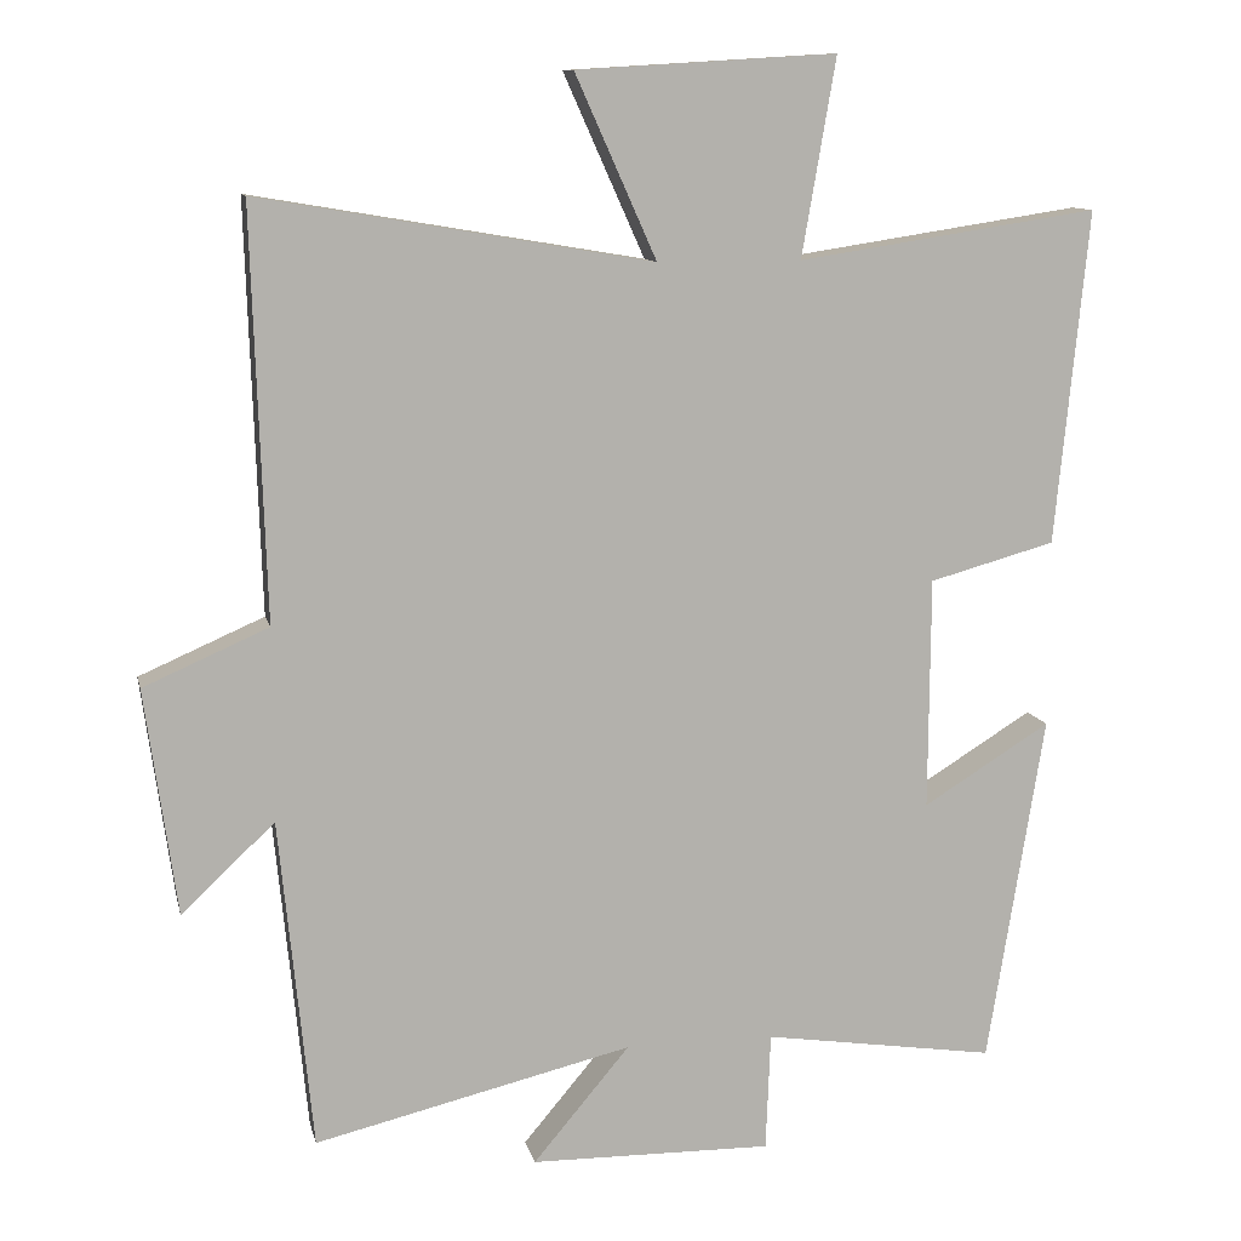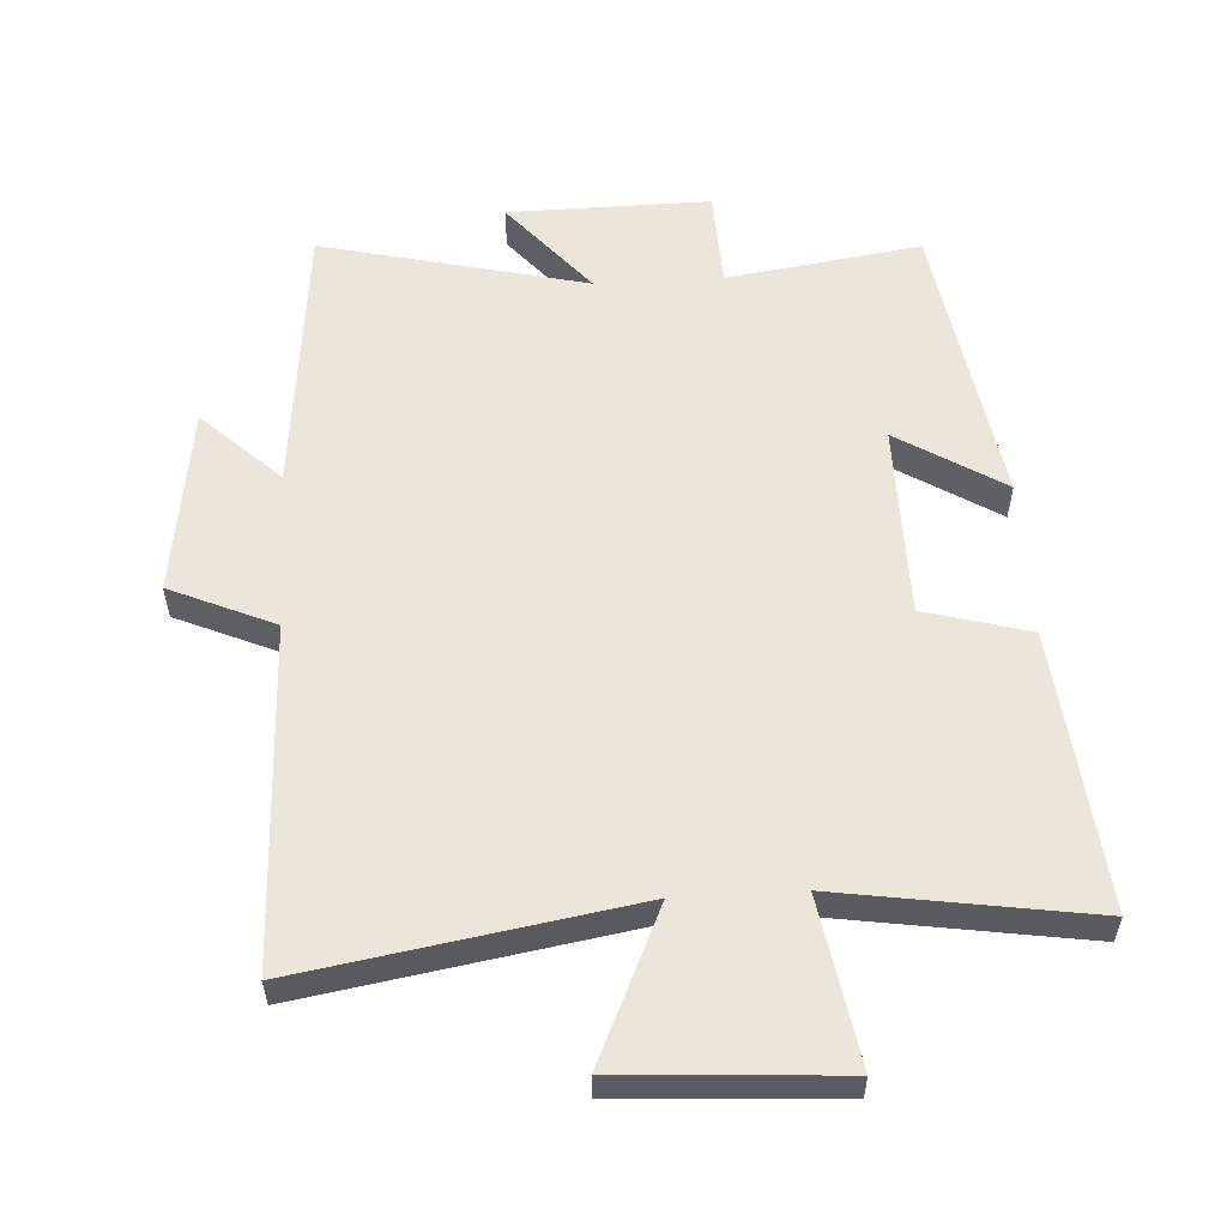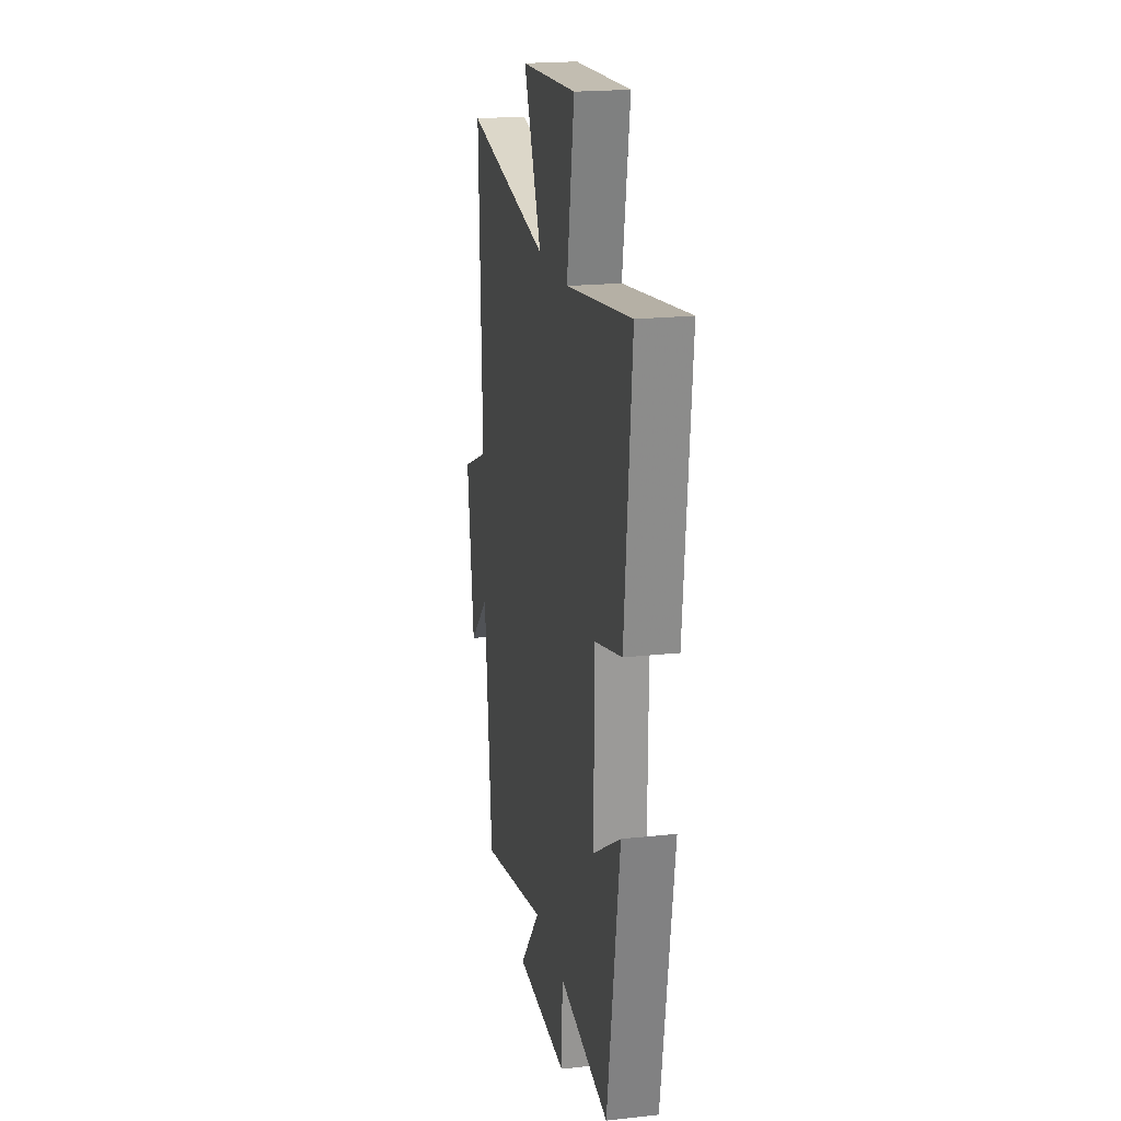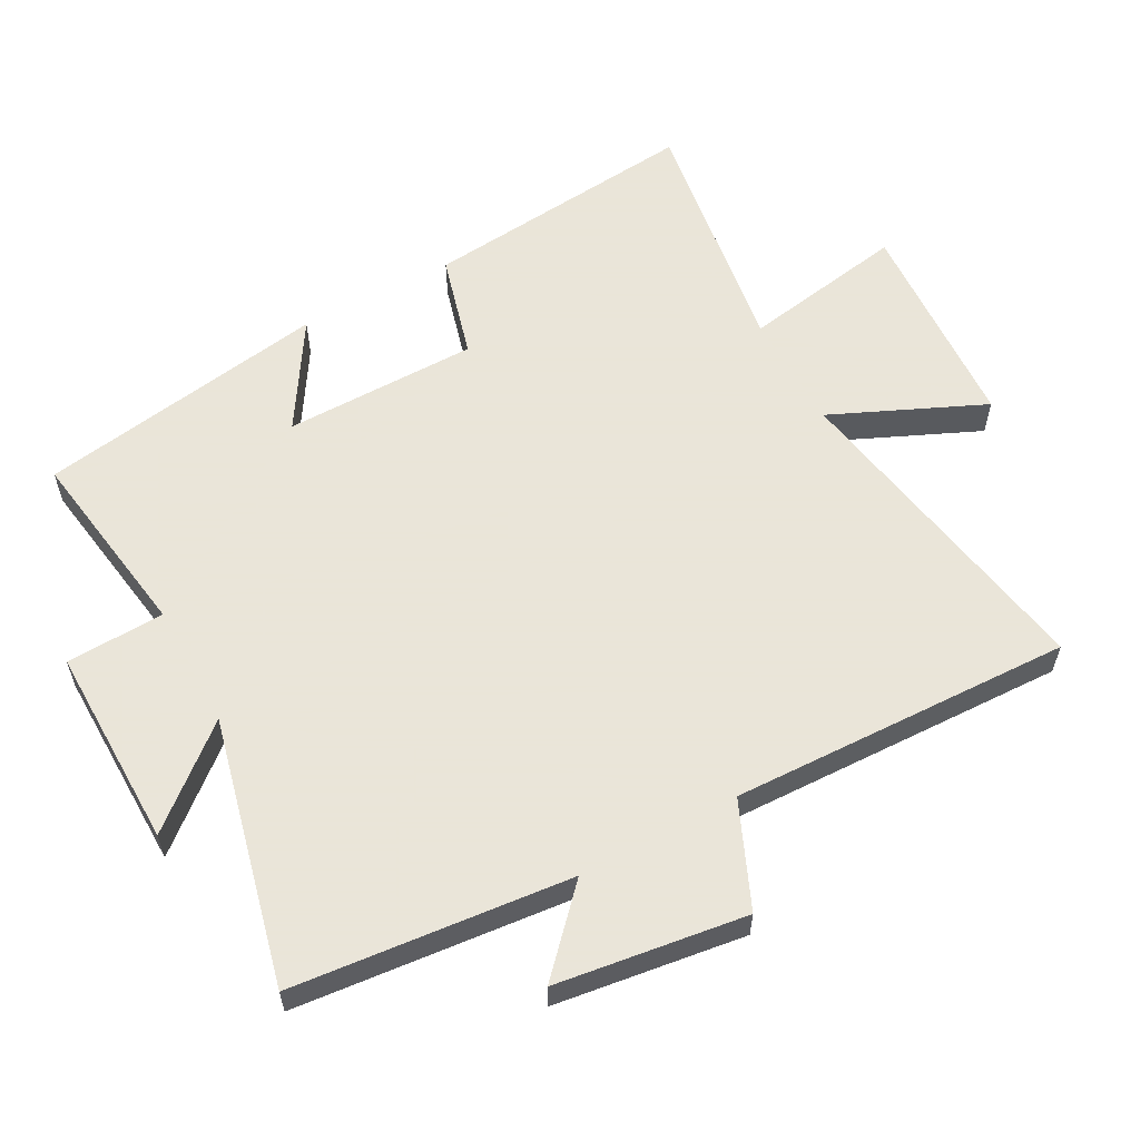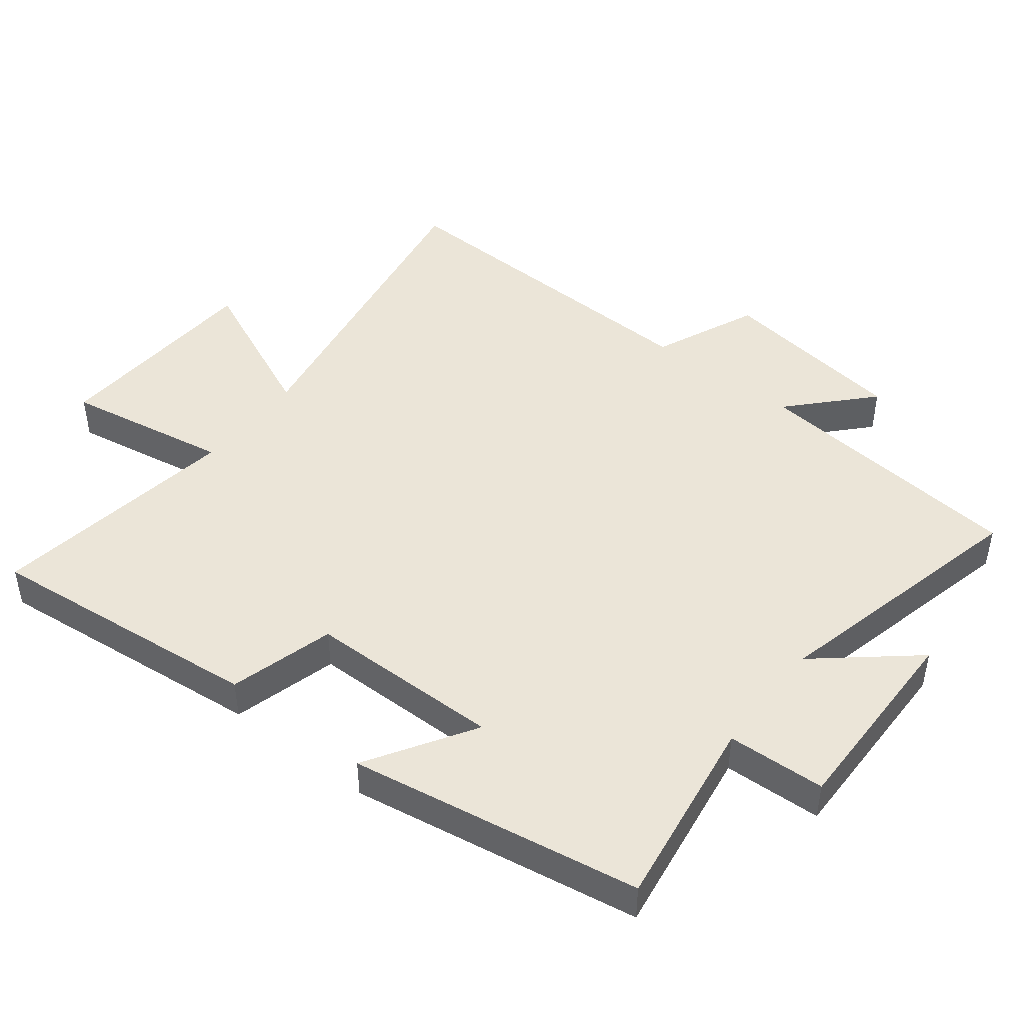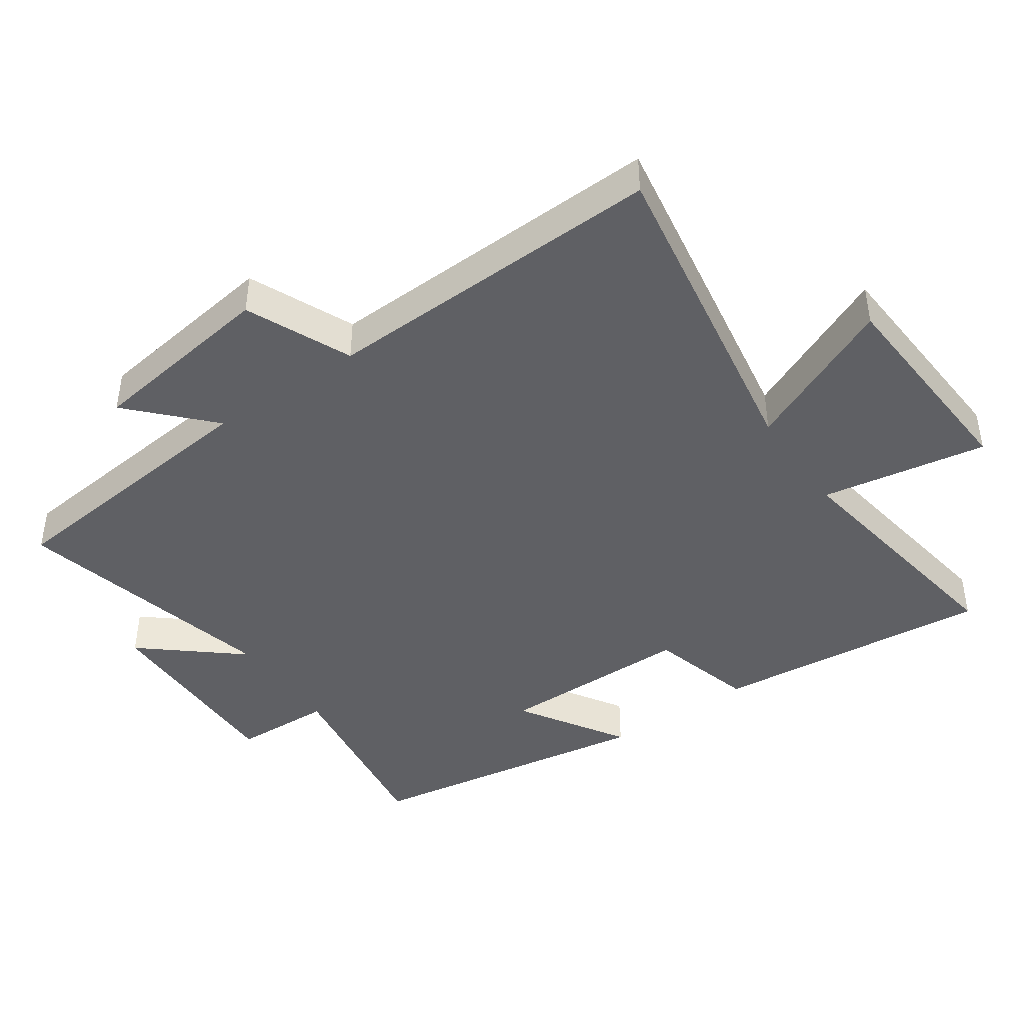
<metadata>
{"format":"obj","ext":"obj","renderer":"f3d","projection":"perspective","resolution":1024,"background":"white","views":[{"elev":10.7,"azim":-12.4,"up":"+Z"},{"elev":56.4,"azim":-3.3,"up":"+Y"},{"elev":20.5,"azim":78.9,"up":"+Z"},{"elev":58.6,"azim":-118.6,"up":"+Y"},{"elev":45.9,"azim":127.8,"up":"+Y"},{"elev":-43.4,"azim":-55.2,"up":"+Y"}]}
</metadata>
<code>
v -0.517 0.07 0.584
v -0.02 0.07 0.5
v -0.123 0.07 0.73
v 0.205 0.07 0.75
v 0.162 0.07 0.5
v 0.542 0.07 0.558
v 0.5 0.07 0.136
v 0.341 0.07 0.092
v 0.339 0.07 -0.202
v 0.5 0.07 -0.102
v 0.428 0.07 -0.544
v 0.134 0.07 -0.5
v 0.128 0.07 -0.649
v -0.178 0.07 -0.645
v -0.056 0.07 -0.5
v -0.458 0.07 -0.596
v -0.5 0.07 -0.177
v -0.618 0.07 -0.288
v -0.658 0.07 -0.002
v -0.5 0.07 0.067
v -0.517 0 0.584
v -0.02 0 0.5
v -0.123 0 0.73
v 0.205 0 0.75
v 0.162 0 0.5
v 0.542 0 0.558
v 0.5 0 0.136
v 0.341 0 0.092
v 0.339 0 -0.202
v 0.5 0 -0.102
v 0.428 0 -0.544
v 0.134 0 -0.5
v 0.128 0 -0.649
v -0.178 0 -0.645
v -0.056 0 -0.5
v -0.458 0 -0.596
v -0.5 0 -0.177
v -0.618 0 -0.288
v -0.658 0 -0.002
v -0.5 0 0.067
f 17 18 19 20
f 15 16 17 20
f 15 20 1 2
f 12 13 14 15
f 12 15 2
f 9 10 11 12
f 8 9 12 2
f 5 6 7 8
f 5 8 2 3
f 3 4 5
f 40 39 38 37
f 40 37 36 35
f 22 21 40 35
f 35 34 33 32
f 22 35 32
f 32 31 30 29
f 22 32 29 28
f 28 27 26 25
f 23 22 28 25
f 25 24 23
f 1 21 22 2
f 2 22 23 3
f 3 23 24 4
f 4 24 25 5
f 5 25 26 6
f 6 26 27 7
f 7 27 28 8
f 8 28 29 9
f 9 29 30 10
f 10 30 31 11
f 11 31 32 12
f 12 32 33 13
f 13 33 34 14
f 14 34 35 15
f 15 35 36 16
f 16 36 37 17
f 17 37 38 18
f 18 38 39 19
f 19 39 40 20
f 20 40 21 1

</code>
